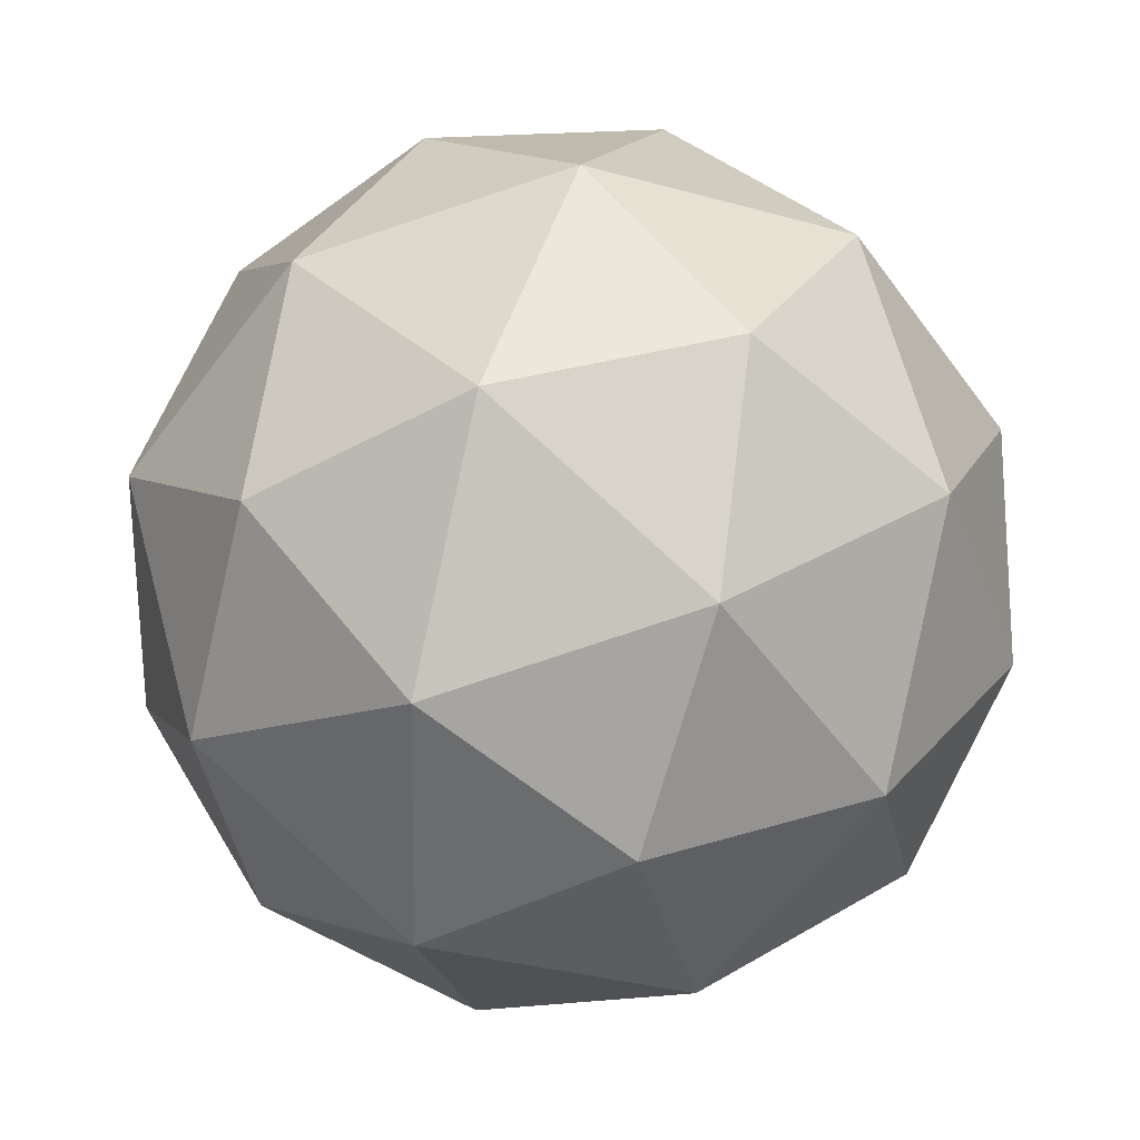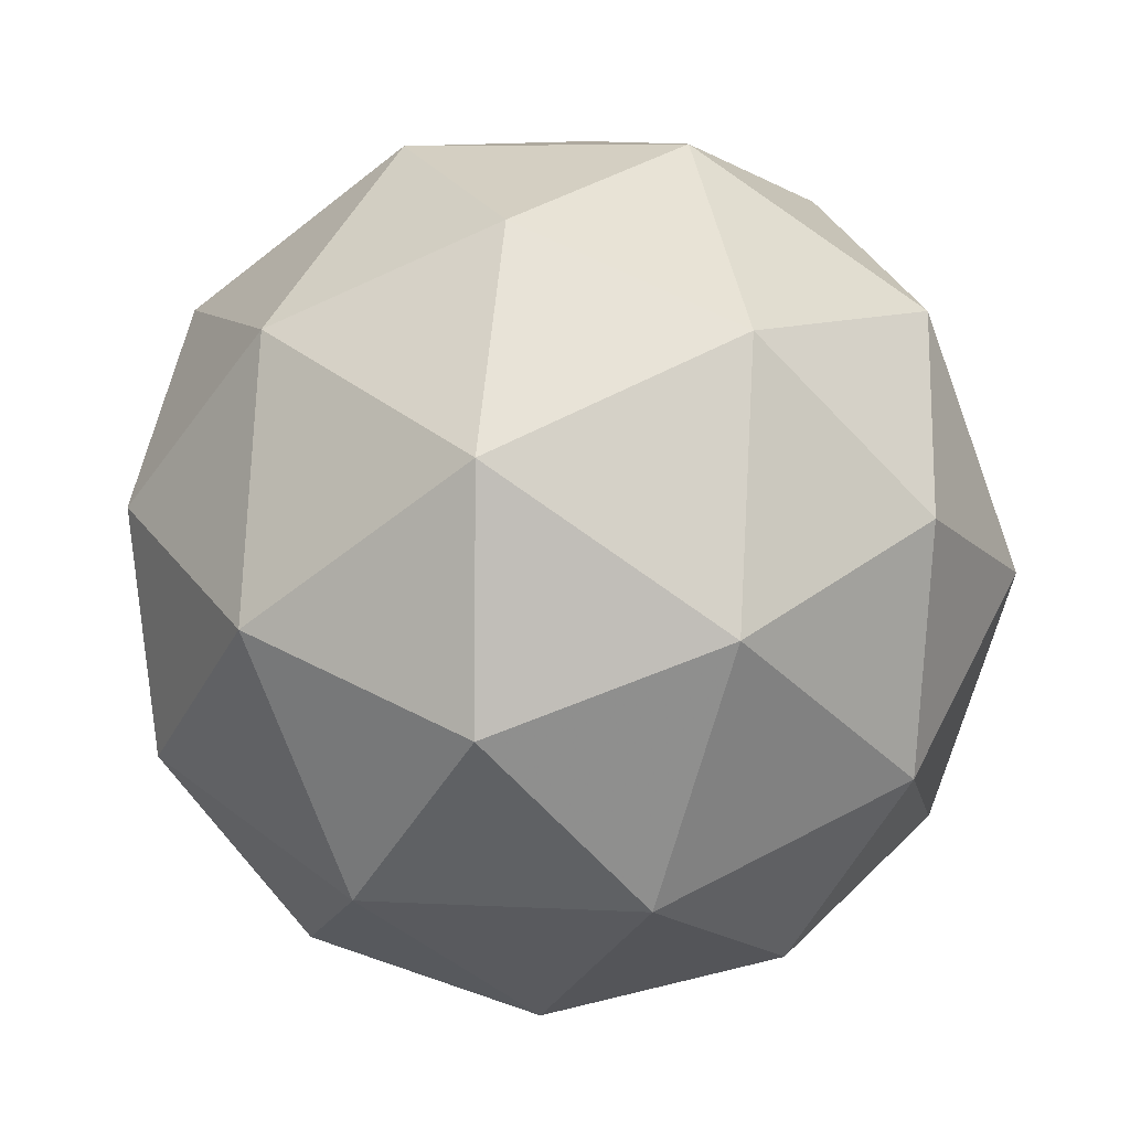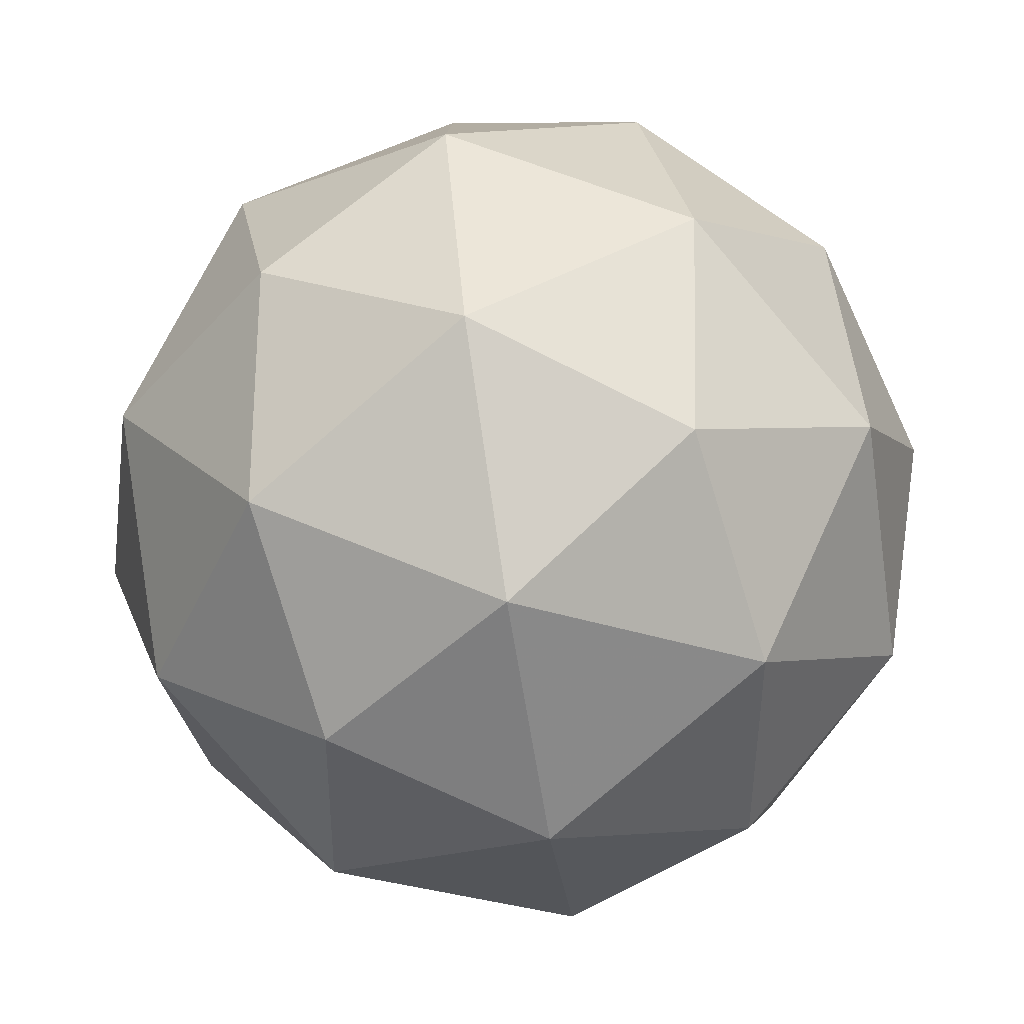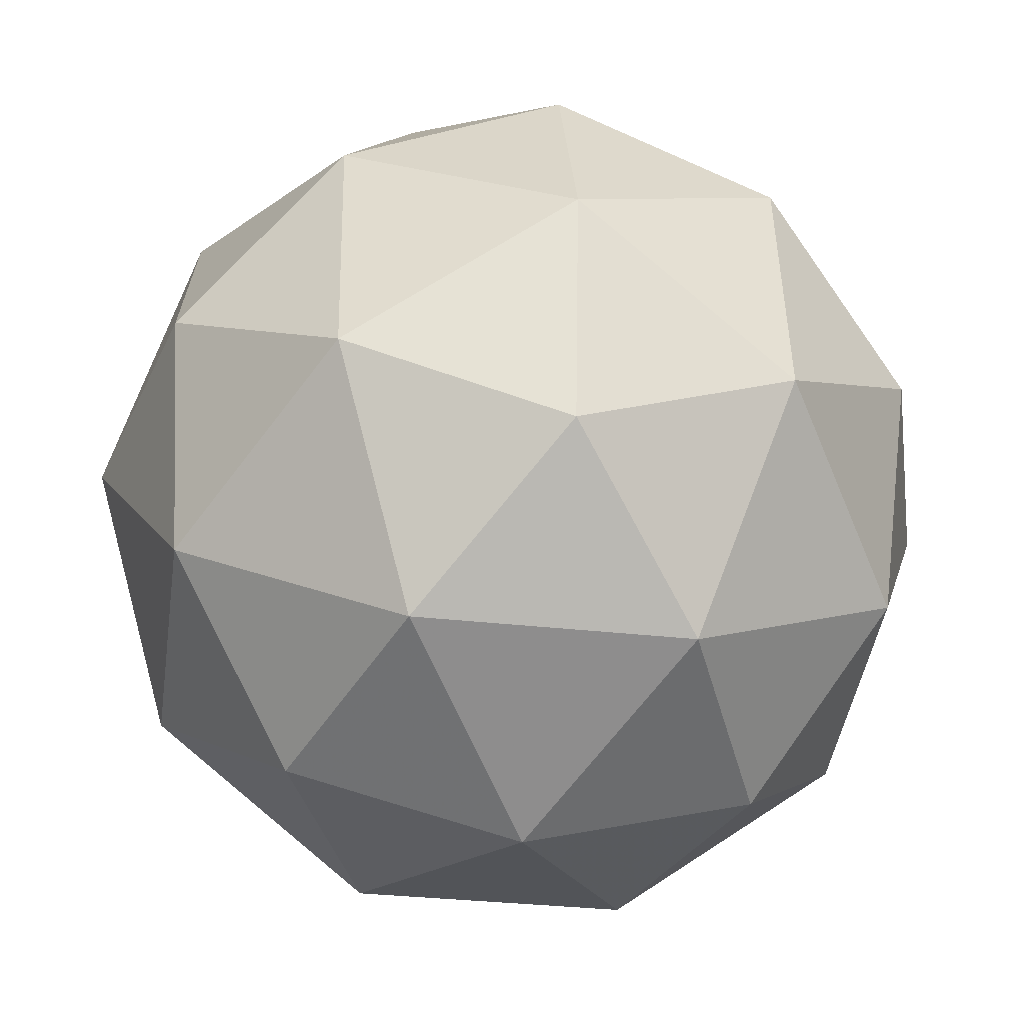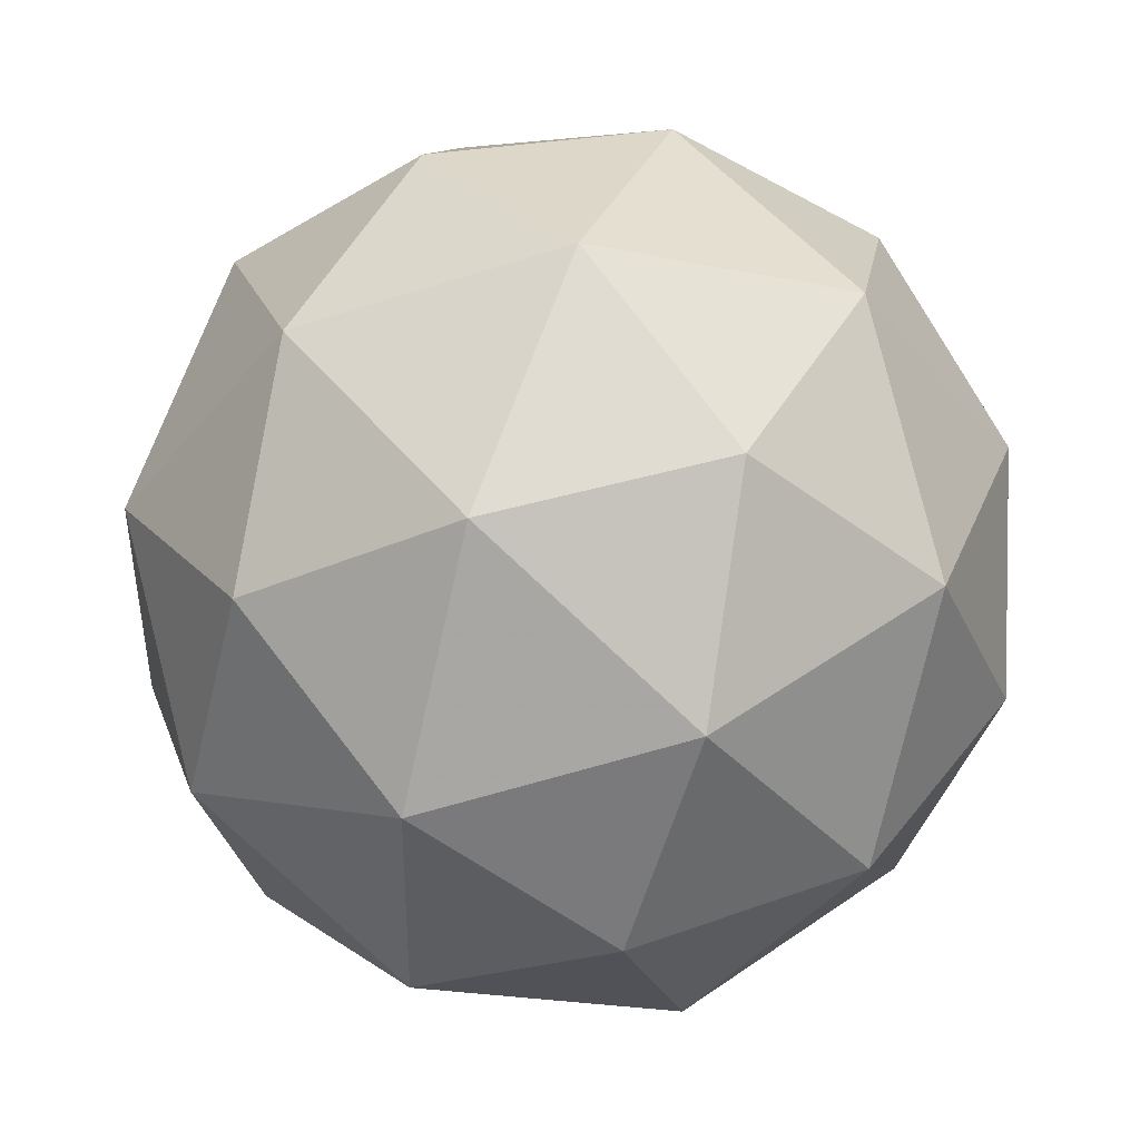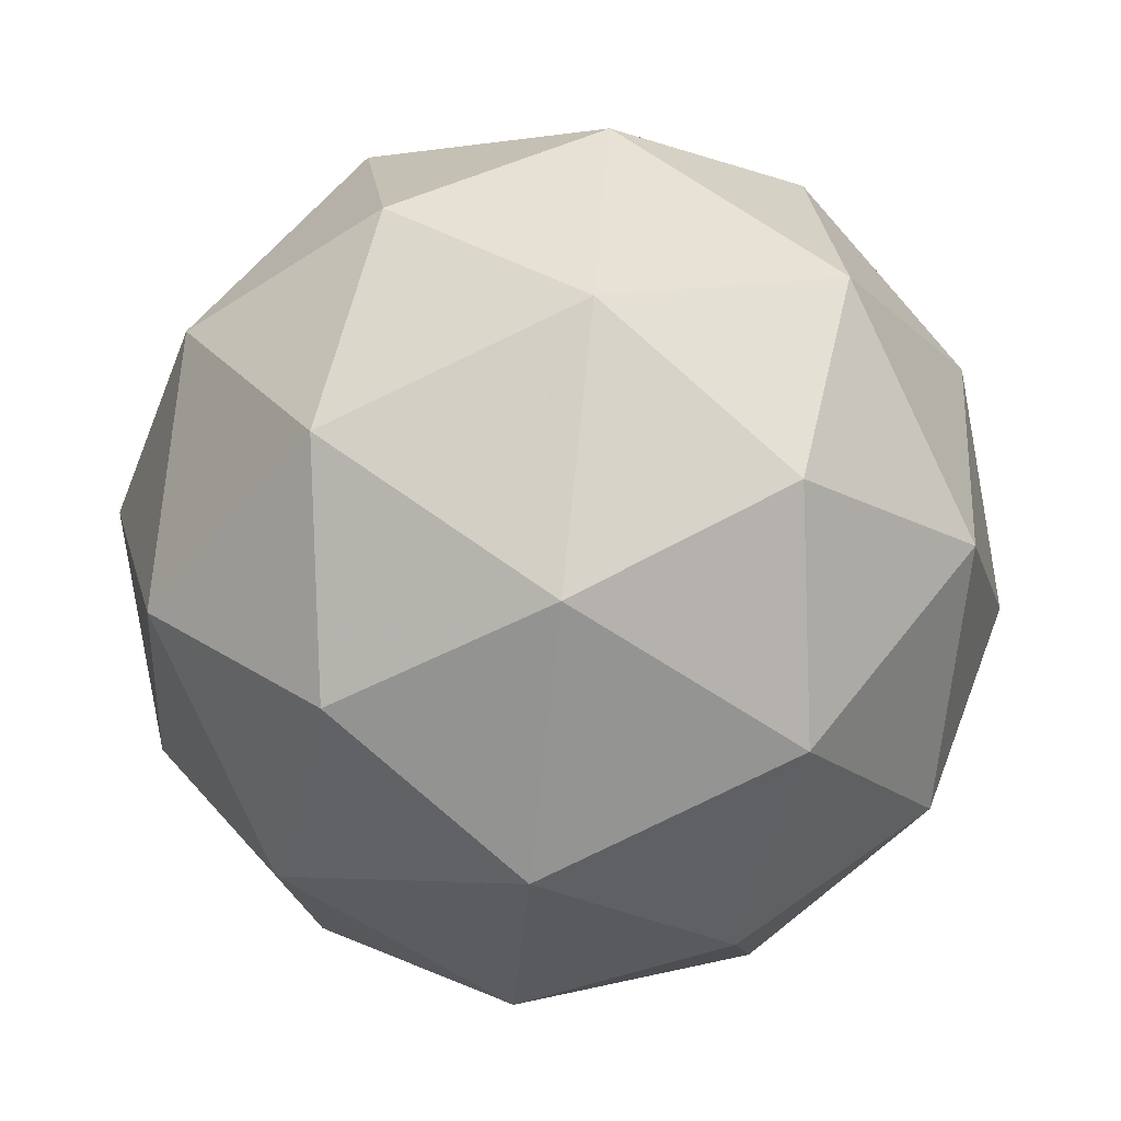
<metadata>
{"format":"obj","ext":"obj","renderer":"f3d","projection":"perspective","resolution":1024,"background":"white","views":[{"elev":24.2,"azim":73.9,"up":"+Y"},{"elev":-48.5,"azim":152.2,"up":"+Y"},{"elev":74.2,"azim":-132.4,"up":"+Y"},{"elev":-25.4,"azim":11.3,"up":"+Z"},{"elev":39.5,"azim":75.4,"up":"+Y"},{"elev":48.6,"azim":59.7,"up":"+Y"}]}
</metadata>
<code>
v 63.76 7.071 -21.29
v 63.77 7.138 -21.24
v 63.79 7.062 -21.22
v 63.74 7.004 -21.25
v 63.68 7.043 -21.29
v 63.7 7.125 -21.29
v 63.75 7.112 -21.17
v 63.73 7.029 -21.17
v 63.66 7.017 -21.21
v 63.64 7.092 -21.24
v 63.69 7.151 -21.21
v 63.67 7.084 -21.16
v 63.79 7.065 -21.26
v 63.77 7.109 -21.28
v 63.79 7.104 -21.23
v 63.73 7.141 -21.27
v 63.73 7.102 -21.3
v 63.76 7.03 -21.28
v 63.78 7.025 -21.23
v 63.72 7.053 -21.3
v 63.71 7.014 -21.28
v 63.68 7.085 -21.3
v 63.73 7.156 -21.23
v 63.69 7.149 -21.25
v 63.78 7.089 -21.18
v 63.76 7.133 -21.2
v 63.74 7.006 -21.2
v 63.77 7.04 -21.19
v 63.67 7.021 -21.26
v 63.7 6.999 -21.23
v 63.66 7.114 -21.27
v 63.65 7.066 -21.27
v 63.72 7.141 -21.18
v 63.75 7.069 -21.16
v 63.7 7.013 -21.18
v 63.64 7.05 -21.23
v 63.65 7.129 -21.22
v 63.71 7.101 -21.15
v 63.67 7.124 -21.18
v 63.7 7.053 -21.15
v 63.66 7.045 -21.18
v 63.64 7.09 -21.2
f 1 14 13
f 2 14 16
f 1 13 18
f 1 18 20
f 1 20 17
f 2 16 23
f 3 15 25
f 4 19 27
f 5 21 29
f 6 22 31
f 2 23 26
f 3 25 28
f 4 27 30
f 5 29 32
f 6 31 24
f 7 33 38
f 8 34 40
f 9 35 41
f 10 36 42
f 11 37 39
f 39 42 12
f 39 37 42
f 37 10 42
f 42 41 12
f 42 36 41
f 36 9 41
f 41 40 12
f 41 35 40
f 35 8 40
f 40 38 12
f 40 34 38
f 34 7 38
f 38 39 12
f 38 33 39
f 33 11 39
f 24 37 11
f 24 31 37
f 31 10 37
f 32 36 10
f 32 29 36
f 29 9 36
f 30 35 9
f 30 27 35
f 27 8 35
f 28 34 8
f 28 25 34
f 25 7 34
f 26 33 7
f 26 23 33
f 23 11 33
f 31 32 10
f 31 22 32
f 22 5 32
f 29 30 9
f 29 21 30
f 21 4 30
f 27 28 8
f 27 19 28
f 19 3 28
f 25 26 7
f 25 15 26
f 15 2 26
f 23 24 11
f 23 16 24
f 16 6 24
f 17 22 6
f 17 20 22
f 20 5 22
f 20 21 5
f 20 18 21
f 18 4 21
f 18 19 4
f 18 13 19
f 13 3 19
f 16 17 6
f 16 14 17
f 14 1 17
f 13 15 3
f 13 14 15
f 14 2 15

</code>
